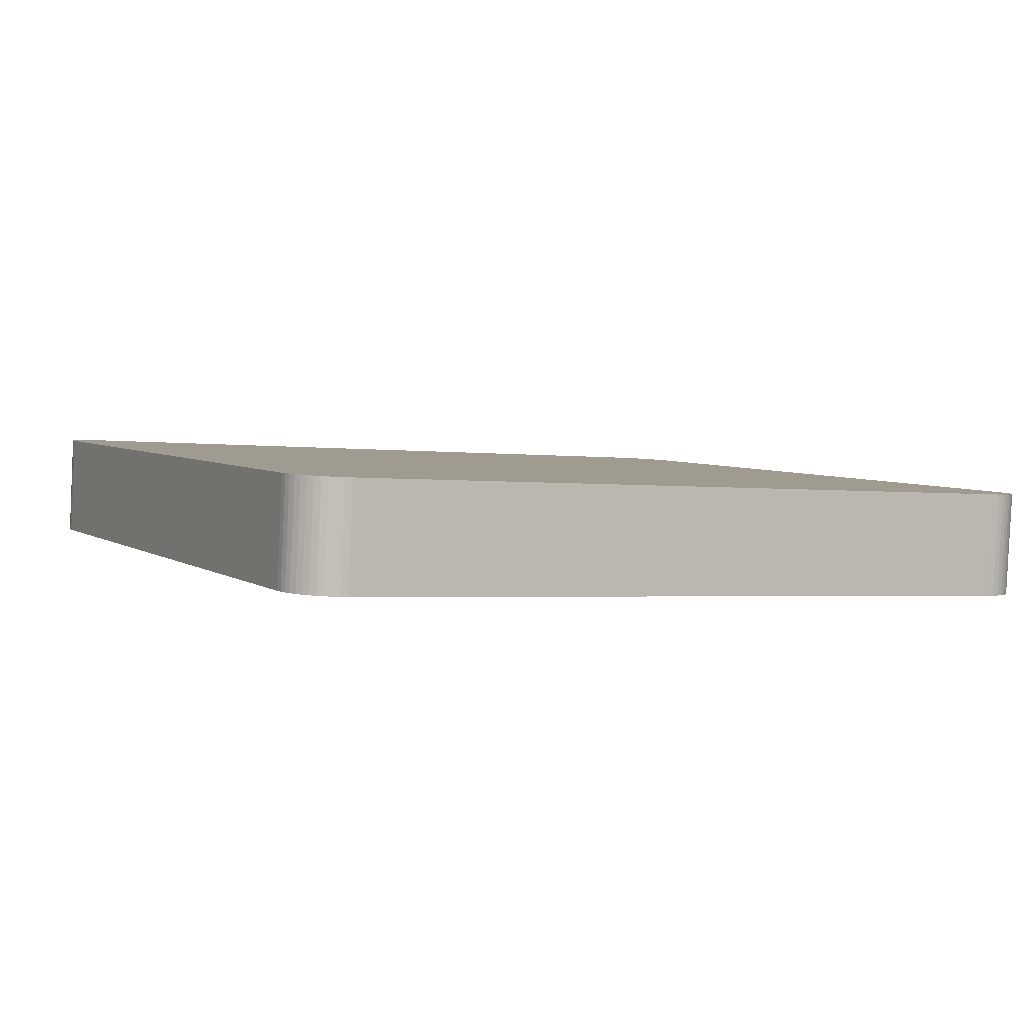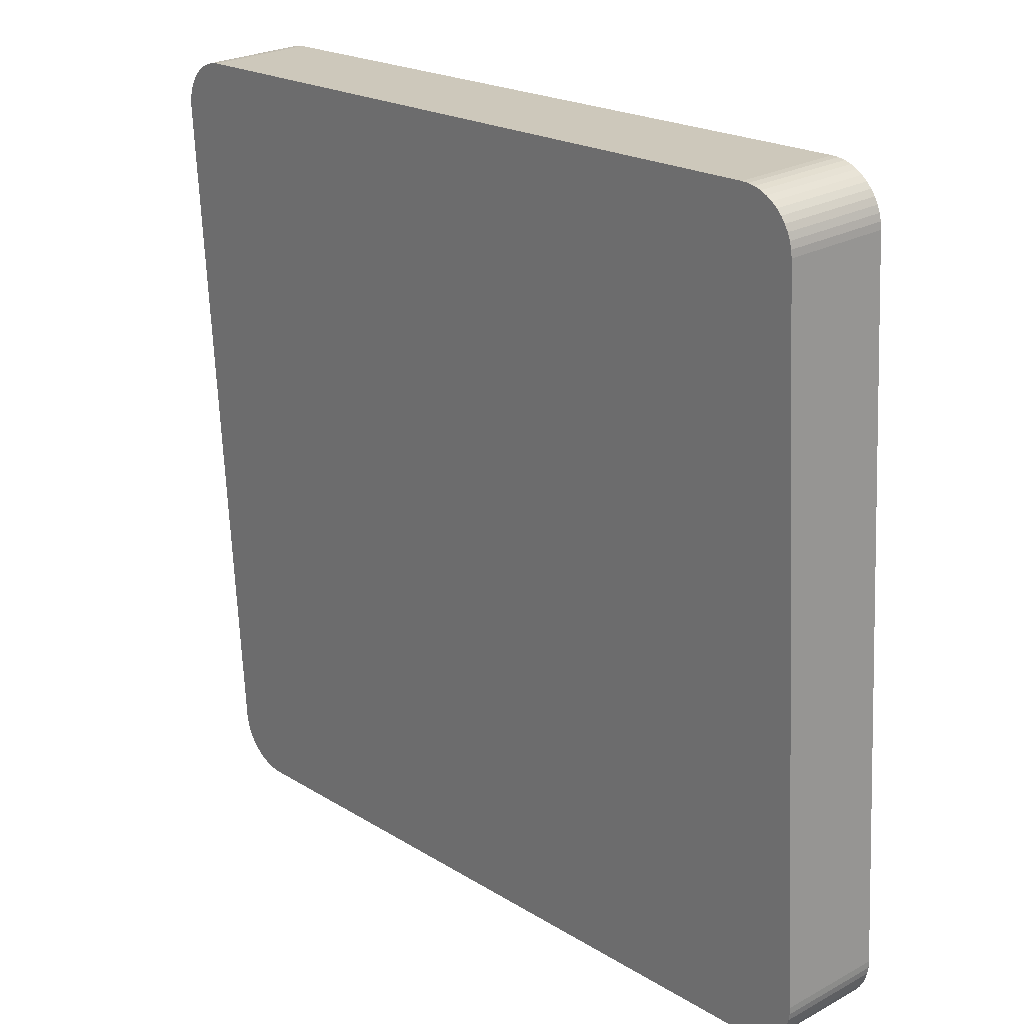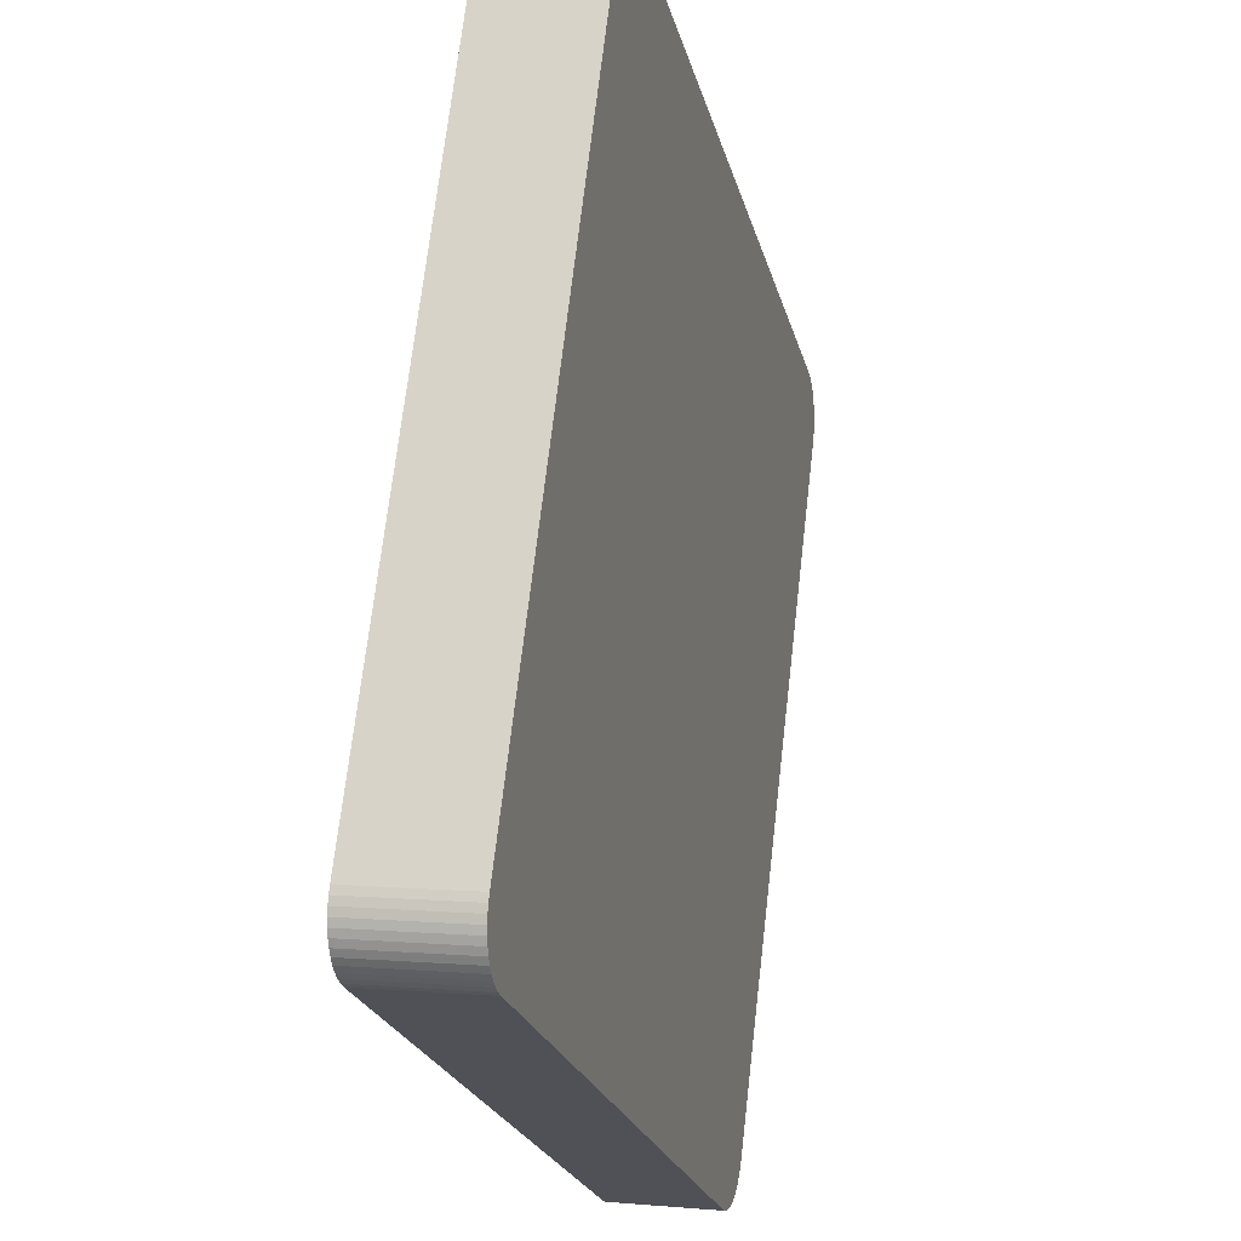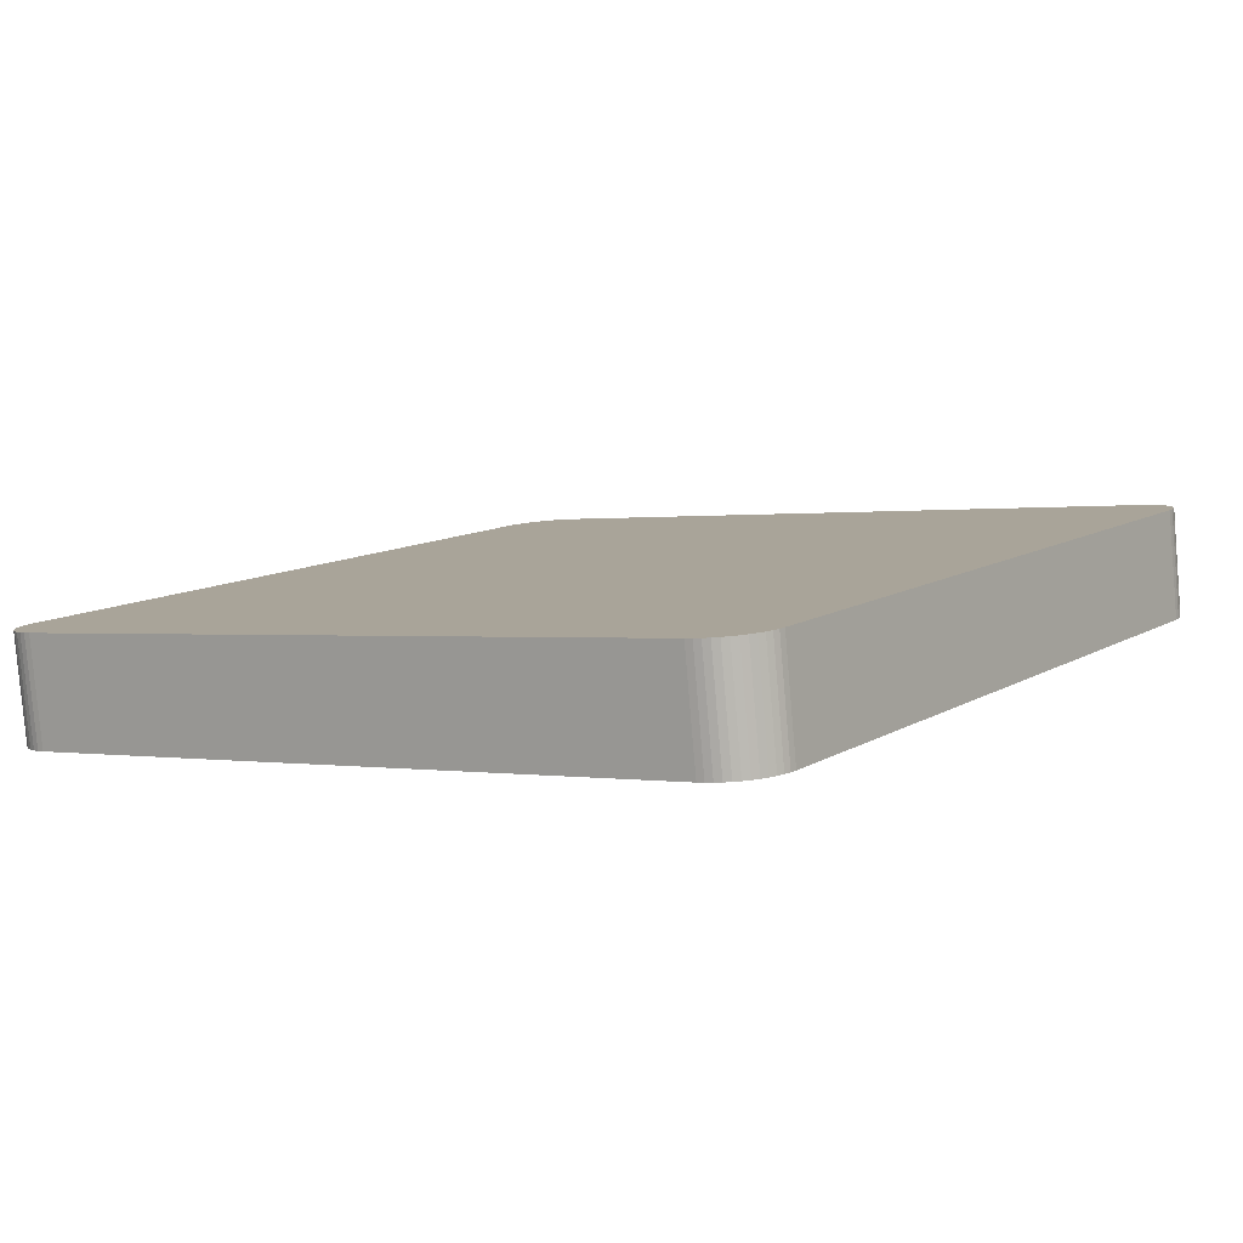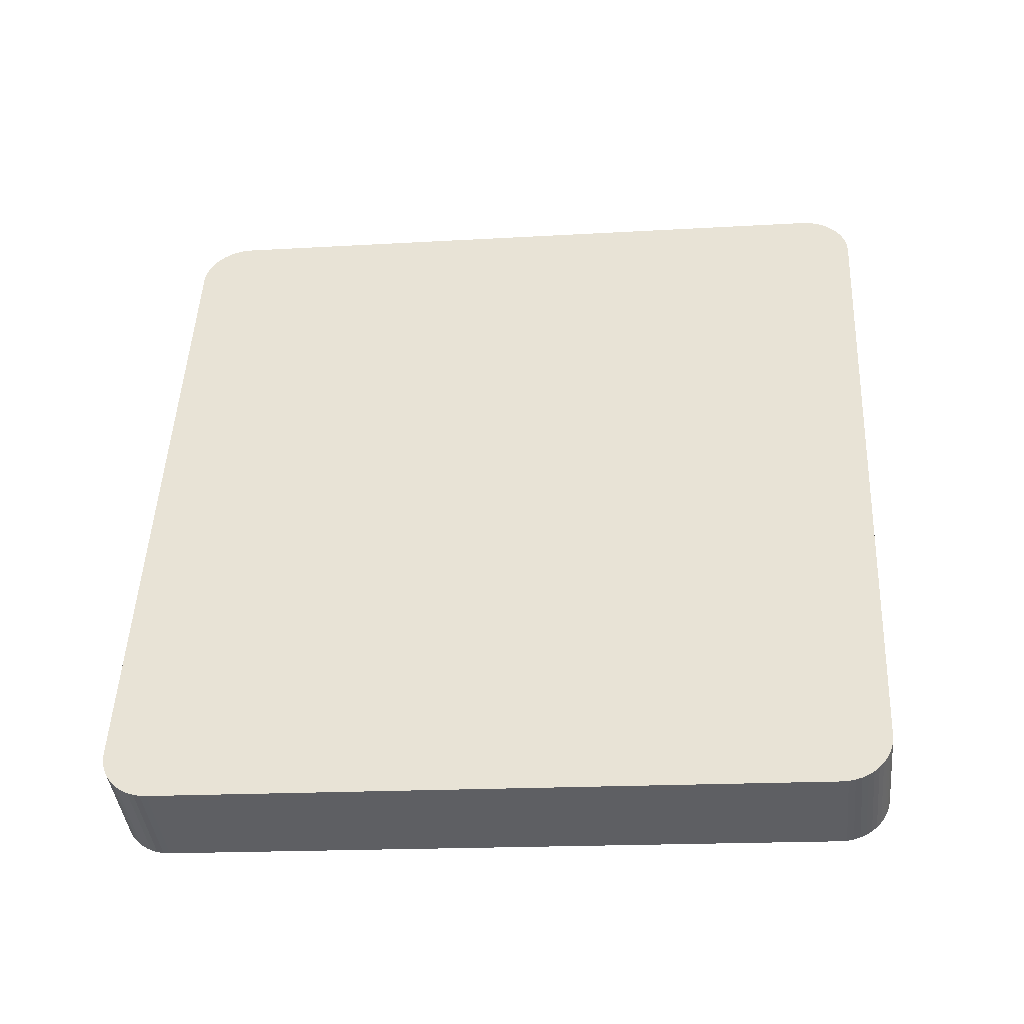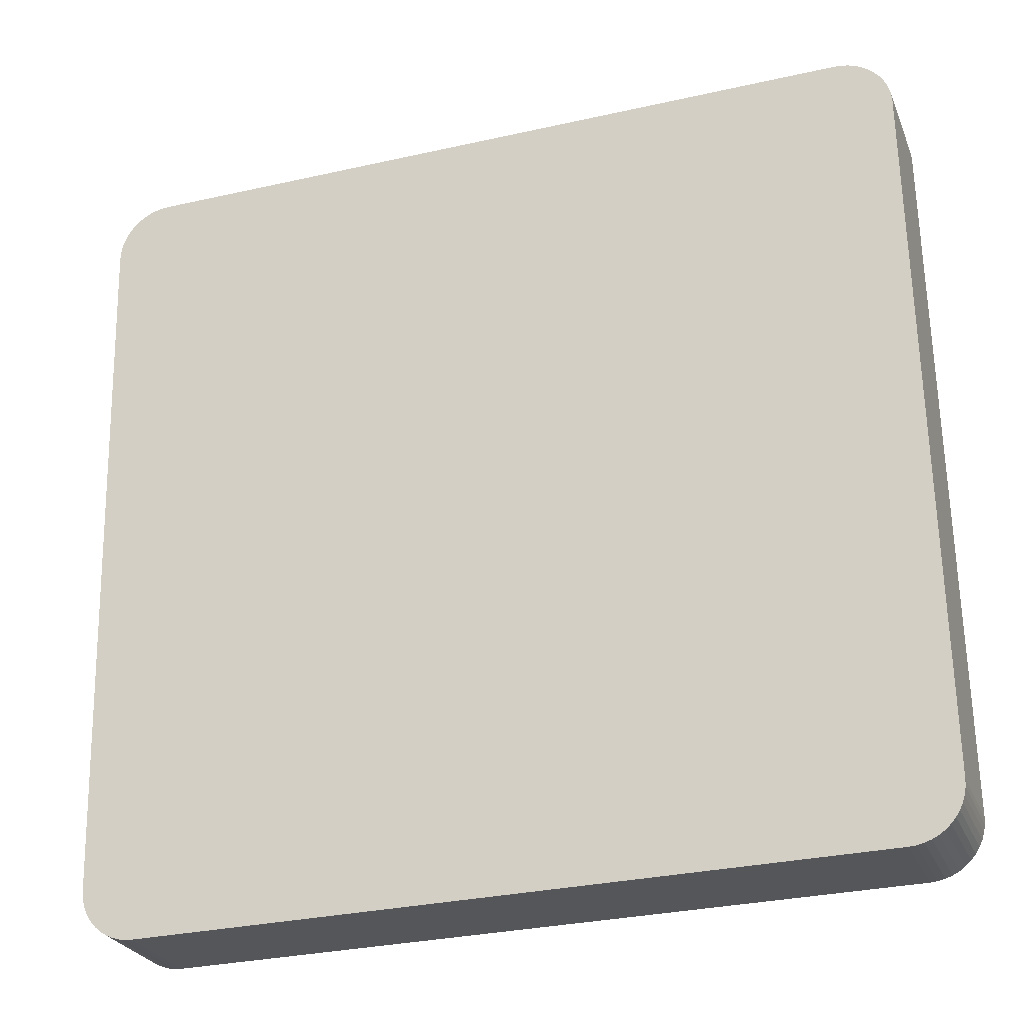
<metadata>
{"format":"obj","ext":"obj","renderer":"f3d","projection":"perspective","resolution":1024,"background":"white","views":[{"elev":-2.1,"azim":-24.1,"up":"+Y"},{"elev":15.9,"azim":48.5,"up":"+Z"},{"elev":-19.0,"azim":-76.8,"up":"+Z"},{"elev":10.8,"azim":127.7,"up":"+Y"},{"elev":48.5,"azim":95.8,"up":"+Y"},{"elev":-19.4,"azim":-161.7,"up":"+Z"}]}
</metadata>
<code>
o mesh64/mesh64-geometry#mesh64-geometry
v 0.5835 -0.01525 0.2427
v 0.583 -0.006171 0.2438
v 0.5829 -0.01526 0.2429
v 0.5836 -0.006159 0.2437
v 0.5824 -0.006175 0.2439
v 0.5797 -0.008135 0.175
v 0.5841 -0.01523 0.2425
v 0.5792 0.000966 0.1759
v 0.5824 -0.01526 0.243
v 0.5786 0.00097 0.1759
v 0.5791 -0.008123 0.1749
v 0.5803 -0.008155 0.1752
v 0.5841 -0.006139 0.2435
v 0.5798 0.000954 0.1759
v 0.5208 -0.01526 0.2464
v 0.517 0.00097 0.1793
v 0.5804 0.000934 0.1761
v 0.5846 -0.0152 0.2422
v 0.5809 -0.008182 0.1754
v 0.5785 -0.008119 0.1749
v 0.5208 -0.006175 0.2474
v 0.5809 0.000906 0.1763
v 0.5847 -0.006112 0.2432
v 0.5202 -0.01526 0.2464
v 0.517 -0.008119 0.1783
v 0.5164 0.000966 0.1794
v 0.5851 -0.01516 0.2419
v 0.5814 -0.008217 0.1757
v 0.5814 0.000872 0.1766
v 0.5202 -0.006171 0.2473
v 0.5851 -0.006077 0.2428
v 0.5196 -0.01525 0.2463
v 0.5164 -0.008123 0.1784
v 0.5158 0.000954 0.1795
v 0.5855 -0.01512 0.2415
v 0.5818 -0.008258 0.1761
v 0.5819 0.000831 0.177
v 0.5856 -0.006036 0.2424
v 0.5196 -0.006159 0.2473
v 0.519 -0.01523 0.2462
v 0.5158 -0.008135 0.1786
v 0.5153 0.000934 0.1797
v 0.5859 -0.005989 0.2419
v 0.5823 -0.008305 0.1765
v 0.5191 -0.006139 0.2471
v 0.5859 -0.01508 0.241
v 0.5823 0.000784 0.1774
v 0.5185 -0.0152 0.2459
v 0.5152 -0.008155 0.1788
v 0.5148 0.000906 0.18
v 0.5862 -0.005937 0.2414
v 0.5826 -0.008357 0.177
v 0.5185 -0.006112 0.2469
v 0.5862 -0.01503 0.2405
v 0.5827 0.000732 0.1779
v 0.5179 -0.01516 0.2456
v 0.5147 -0.008182 0.1791
v 0.5143 0.000872 0.1804
v 0.5865 -0.005881 0.2409
v 0.5829 -0.008413 0.1775
v 0.518 -0.006077 0.2466
v 0.5864 -0.01497 0.2399
v 0.583 0.000676 0.1784
v 0.5175 -0.01512 0.2453
v 0.5142 -0.008217 0.1794
v 0.5139 0.000831 0.1808
v 0.5866 -0.005822 0.2403
v 0.5831 -0.008472 0.178
v 0.5175 -0.006036 0.2462
v 0.5866 -0.01491 0.2394
v 0.5832 0.000617 0.179
v 0.5171 -0.005989 0.2458
v 0.5138 -0.008258 0.1799
v 0.5135 0.000784 0.1813
v 0.5867 -0.005761 0.2397
v 0.5833 -0.008533 0.1786
v 0.517 -0.01508 0.2448
v 0.5134 -0.008305 0.1803
v 0.5867 -0.01485 0.2388
v 0.5833 0.000556 0.1795
v 0.5167 -0.005937 0.2453
v 0.5132 0.000732 0.1818
v 0.5131 -0.008357 0.1808
v 0.5867 -0.005699 0.2391
v 0.5834 -0.008595 0.1792
v 0.5167 -0.01503 0.2444
v 0.5867 -0.01479 0.2382
v 0.5834 0.000494 0.1801
v 0.5164 -0.005881 0.2448
v 0.513 0.000676 0.1823
v 0.5129 -0.008413 0.1814
v 0.5164 -0.01497 0.2438
v 0.5162 -0.005822 0.2442
v 0.5128 0.000617 0.1829
v 0.5127 -0.008472 0.182
v 0.5162 -0.01491 0.2433
v 0.5161 -0.005761 0.2437
v 0.5127 0.000556 0.1835
v 0.5127 -0.008533 0.1825
v 0.516 -0.01485 0.2427
v 0.516 -0.005699 0.2431
v 0.5127 0.000494 0.1841
v 0.5127 -0.008595 0.1831
v 0.516 -0.01479 0.2421
f 1 2 3
f 2 1 4
f 3 2 1
f 4 1 2
f 5 3 2
f 2 3 5
f 3 6 1
f 1 6 3
f 7 4 1
f 1 4 7
f 8 2 4
f 4 2 8
f 3 5 9
f 9 5 3
f 10 5 2
f 2 5 10
f 3 11 6
f 6 11 3
f 1 6 12
f 12 6 1
f 4 7 13
f 13 7 4
f 1 12 7
f 7 12 1
f 10 2 8
f 8 2 10
f 8 4 14
f 14 4 8
f 5 15 9
f 9 15 5
f 9 11 3
f 3 11 9
f 16 5 10
f 10 5 16
f 11 14 6
f 6 14 11
f 6 17 12
f 12 17 6
f 18 13 7
f 7 13 18
f 14 4 13
f 13 4 14
f 7 12 19
f 19 12 7
f 8 20 10
f 10 20 8
f 14 11 8
f 8 11 14
f 15 5 21
f 21 5 15
f 15 20 9
f 9 20 15
f 9 20 11
f 11 20 9
f 16 21 5
f 5 21 16
f 20 16 10
f 10 16 20
f 17 6 14
f 14 6 17
f 22 12 17
f 17 12 22
f 13 18 23
f 23 18 13
f 7 19 18
f 18 19 7
f 14 13 17
f 17 13 14
f 12 22 19
f 19 22 12
f 20 8 11
f 11 8 20
f 21 24 15
f 15 24 21
f 15 25 20
f 20 25 15
f 26 21 16
f 16 21 26
f 16 20 25
f 25 20 16
f 17 23 22
f 22 23 17
f 27 23 18
f 18 23 27
f 17 13 23
f 23 13 17
f 18 19 28
f 28 19 18
f 29 19 22
f 22 19 29
f 24 21 30
f 30 21 24
f 24 25 15
f 15 25 24
f 26 30 21
f 21 30 26
f 25 26 16
f 16 26 25
f 22 23 31
f 31 23 22
f 23 27 31
f 31 27 23
f 18 28 27
f 27 28 18
f 19 29 28
f 28 29 19
f 22 31 29
f 29 31 22
f 30 32 24
f 24 32 30
f 24 33 25
f 25 33 24
f 34 30 26
f 26 30 34
f 26 25 33
f 33 25 26
f 35 31 27
f 27 31 35
f 27 28 36
f 36 28 27
f 37 28 29
f 29 28 37
f 29 31 38
f 38 31 29
f 32 30 39
f 39 30 32
f 32 33 24
f 24 33 32
f 34 39 30
f 30 39 34
f 33 34 26
f 26 34 33
f 31 35 38
f 38 35 31
f 27 36 35
f 35 36 27
f 28 37 36
f 36 37 28
f 29 38 37
f 37 38 29
f 39 40 32
f 32 40 39
f 32 41 33
f 33 41 32
f 42 39 34
f 34 39 42
f 34 33 41
f 41 33 34
f 35 43 38
f 38 43 35
f 35 36 44
f 44 36 35
f 37 44 36
f 36 44 37
f 37 38 43
f 43 38 37
f 40 39 45
f 45 39 40
f 40 41 32
f 32 41 40
f 42 45 39
f 39 45 42
f 41 42 34
f 34 42 41
f 43 35 46
f 46 35 43
f 35 44 46
f 46 44 35
f 44 37 47
f 47 37 44
f 37 43 47
f 47 43 37
f 45 48 40
f 40 48 45
f 40 49 41
f 41 49 40
f 50 45 42
f 42 45 50
f 42 41 49
f 49 41 42
f 46 51 43
f 43 51 46
f 46 44 52
f 52 44 46
f 47 52 44
f 44 52 47
f 47 43 51
f 51 43 47
f 48 45 53
f 53 45 48
f 48 49 40
f 40 49 48
f 50 53 45
f 45 53 50
f 49 50 42
f 42 50 49
f 51 46 54
f 54 46 51
f 46 52 54
f 54 52 46
f 52 47 55
f 55 47 52
f 47 51 55
f 55 51 47
f 53 56 48
f 48 56 53
f 48 57 49
f 49 57 48
f 58 53 50
f 50 53 58
f 50 49 57
f 57 49 50
f 54 59 51
f 51 59 54
f 54 52 60
f 60 52 54
f 55 60 52
f 52 60 55
f 55 51 59
f 59 51 55
f 56 53 61
f 61 53 56
f 56 57 48
f 48 57 56
f 58 61 53
f 53 61 58
f 57 58 50
f 50 58 57
f 59 54 62
f 62 54 59
f 54 60 62
f 62 60 54
f 60 55 63
f 63 55 60
f 55 59 63
f 63 59 55
f 61 64 56
f 56 64 61
f 56 65 57
f 57 65 56
f 66 61 58
f 58 61 66
f 58 57 65
f 65 57 58
f 62 67 59
f 59 67 62
f 62 60 68
f 68 60 62
f 63 68 60
f 60 68 63
f 63 59 67
f 67 59 63
f 64 61 69
f 69 61 64
f 64 65 56
f 56 65 64
f 66 69 61
f 61 69 66
f 65 66 58
f 58 66 65
f 67 62 70
f 70 62 67
f 62 68 70
f 70 68 62
f 68 63 71
f 71 63 68
f 63 67 71
f 71 67 63
f 72 64 69
f 69 64 72
f 64 73 65
f 65 73 64
f 74 69 66
f 66 69 74
f 66 65 73
f 73 65 66
f 70 75 67
f 67 75 70
f 70 68 76
f 76 68 70
f 71 76 68
f 68 76 71
f 71 67 75
f 75 67 71
f 64 72 77
f 77 72 64
f 74 72 69
f 69 72 74
f 77 73 64
f 64 73 77
f 66 78 74
f 74 78 66
f 78 66 73
f 73 66 78
f 75 70 79
f 79 70 75
f 70 76 79
f 79 76 70
f 76 71 80
f 80 71 76
f 71 75 80
f 80 75 71
f 81 77 72
f 72 77 81
f 82 72 74
f 74 72 82
f 77 78 73
f 73 78 77
f 83 74 78
f 78 74 83
f 79 84 75
f 75 84 79
f 79 76 85
f 85 76 79
f 80 85 76
f 76 85 80
f 80 75 84
f 84 75 80
f 77 81 86
f 86 81 77
f 82 81 72
f 72 81 82
f 74 83 82
f 82 83 74
f 86 78 77
f 77 78 86
f 86 83 78
f 78 83 86
f 84 79 87
f 87 79 84
f 79 85 87
f 87 85 79
f 85 80 88
f 88 80 85
f 80 84 88
f 88 84 80
f 89 86 81
f 81 86 89
f 90 81 82
f 82 81 90
f 91 82 83
f 83 82 91
f 92 83 86
f 86 83 92
f 87 88 84
f 84 88 87
f 88 87 85
f 85 87 88
f 86 89 92
f 92 89 86
f 90 89 81
f 81 89 90
f 82 91 90
f 90 91 82
f 92 91 83
f 83 91 92
f 93 92 89
f 89 92 93
f 94 89 90
f 90 89 94
f 95 90 91
f 91 90 95
f 96 91 92
f 92 91 96
f 92 93 96
f 96 93 92
f 94 93 89
f 89 93 94
f 90 95 94
f 94 95 90
f 96 95 91
f 91 95 96
f 97 96 93
f 93 96 97
f 98 93 94
f 94 93 98
f 99 94 95
f 95 94 99
f 100 95 96
f 96 95 100
f 96 97 100
f 100 97 96
f 98 97 93
f 93 97 98
f 94 99 98
f 98 99 94
f 100 99 95
f 95 99 100
f 101 100 97
f 97 100 101
f 102 97 98
f 98 97 102
f 103 98 99
f 99 98 103
f 104 99 100
f 100 99 104
f 100 101 104
f 104 101 100
f 97 102 101
f 101 102 97
f 98 103 102
f 102 103 98
f 99 104 103
f 103 104 99
f 102 104 101
f 101 104 102
f 104 102 103
f 103 102 104

</code>
